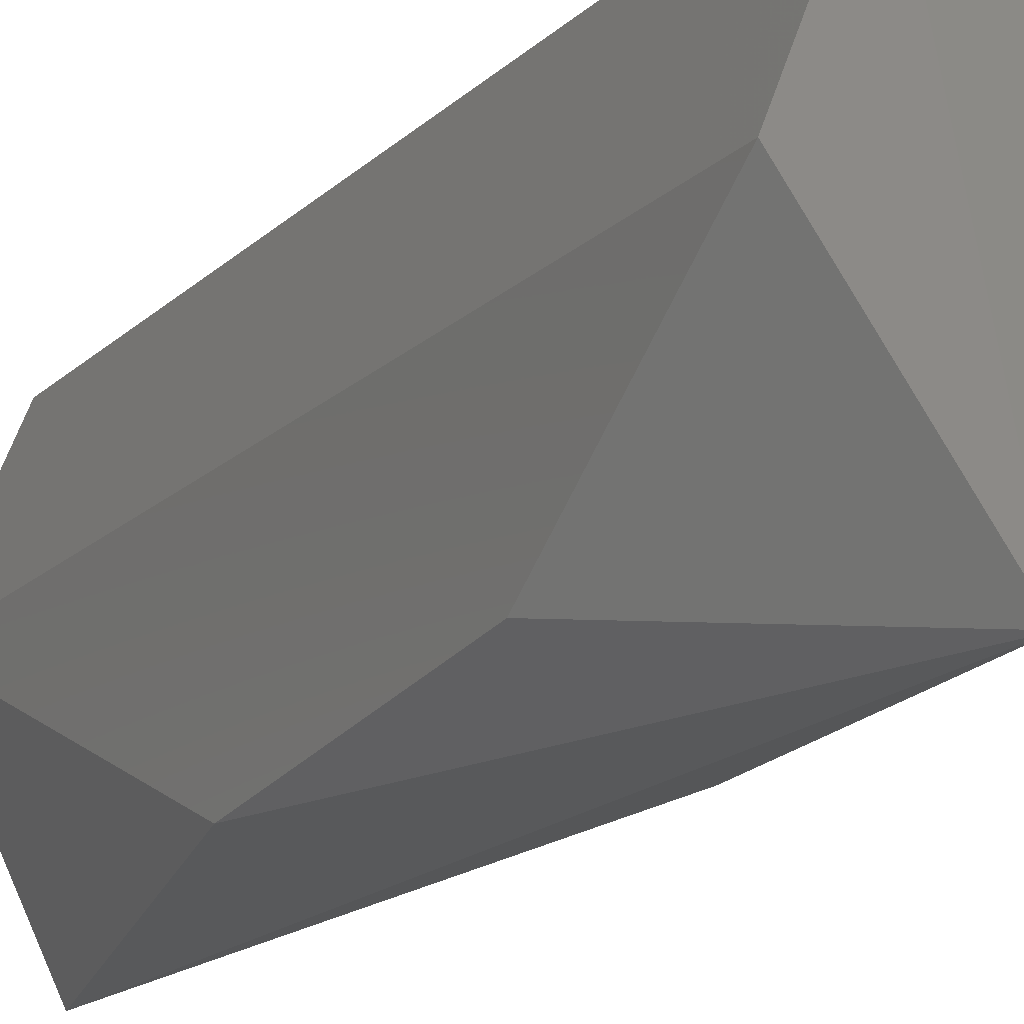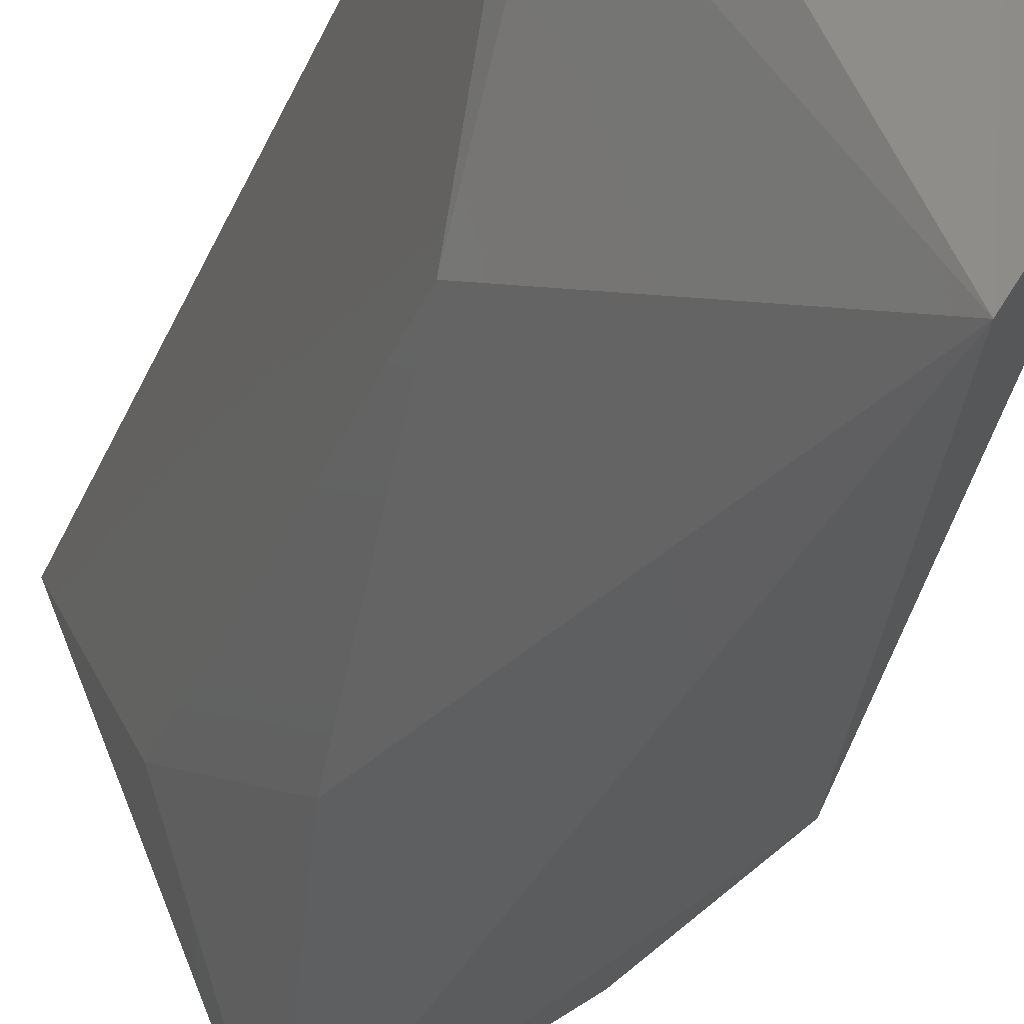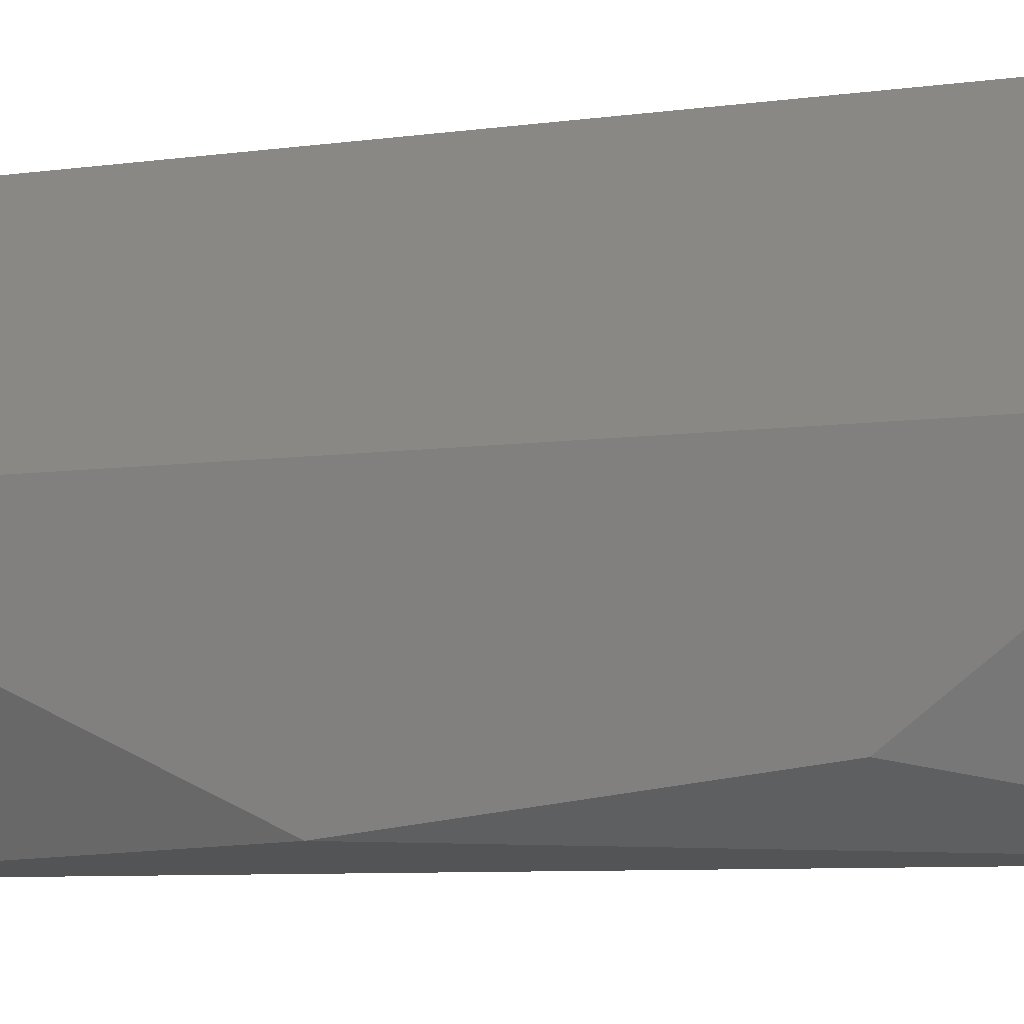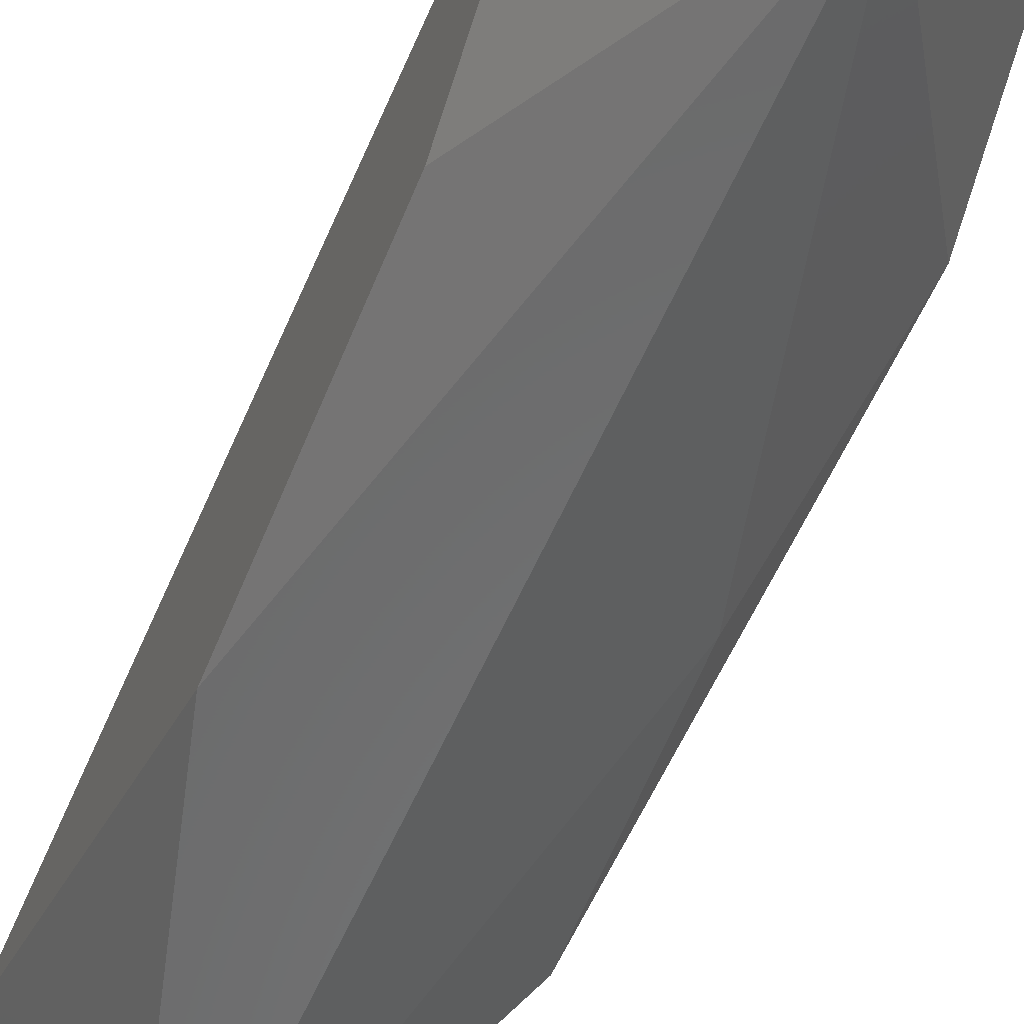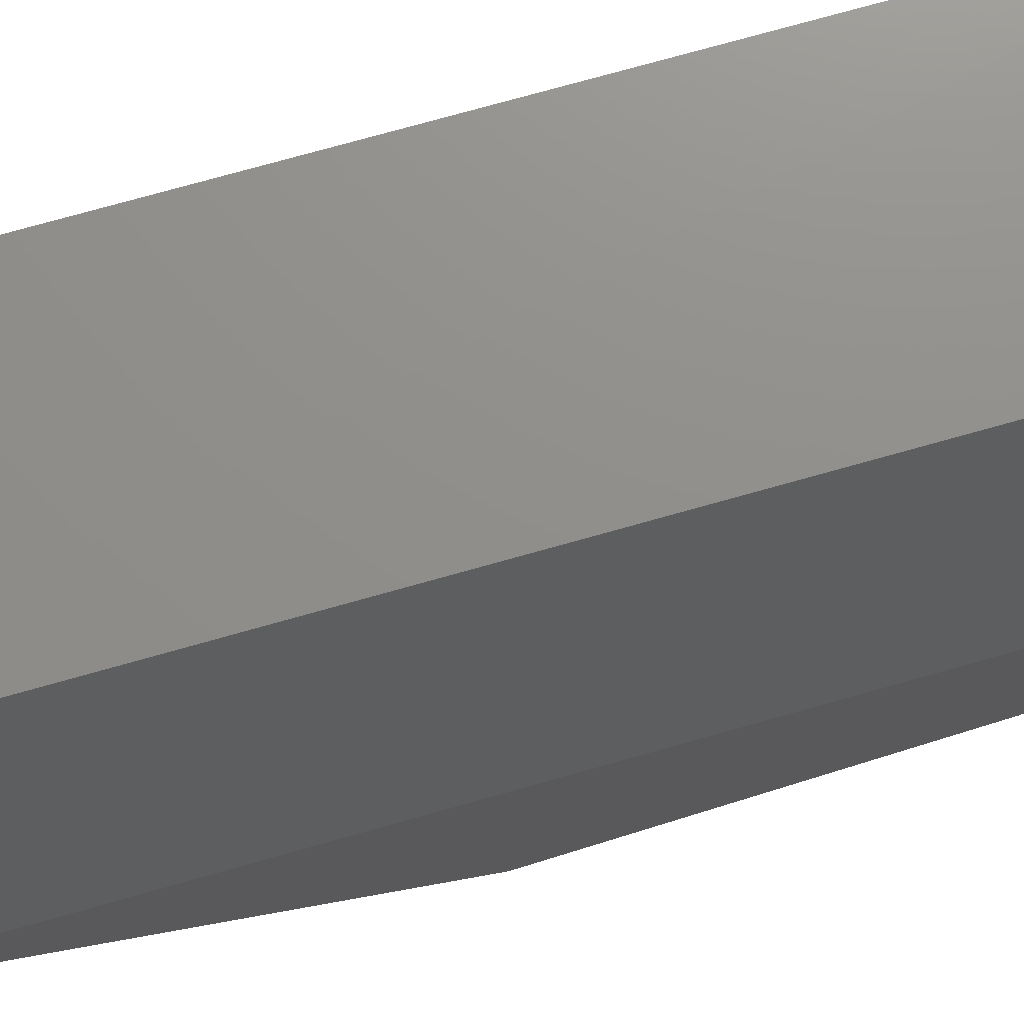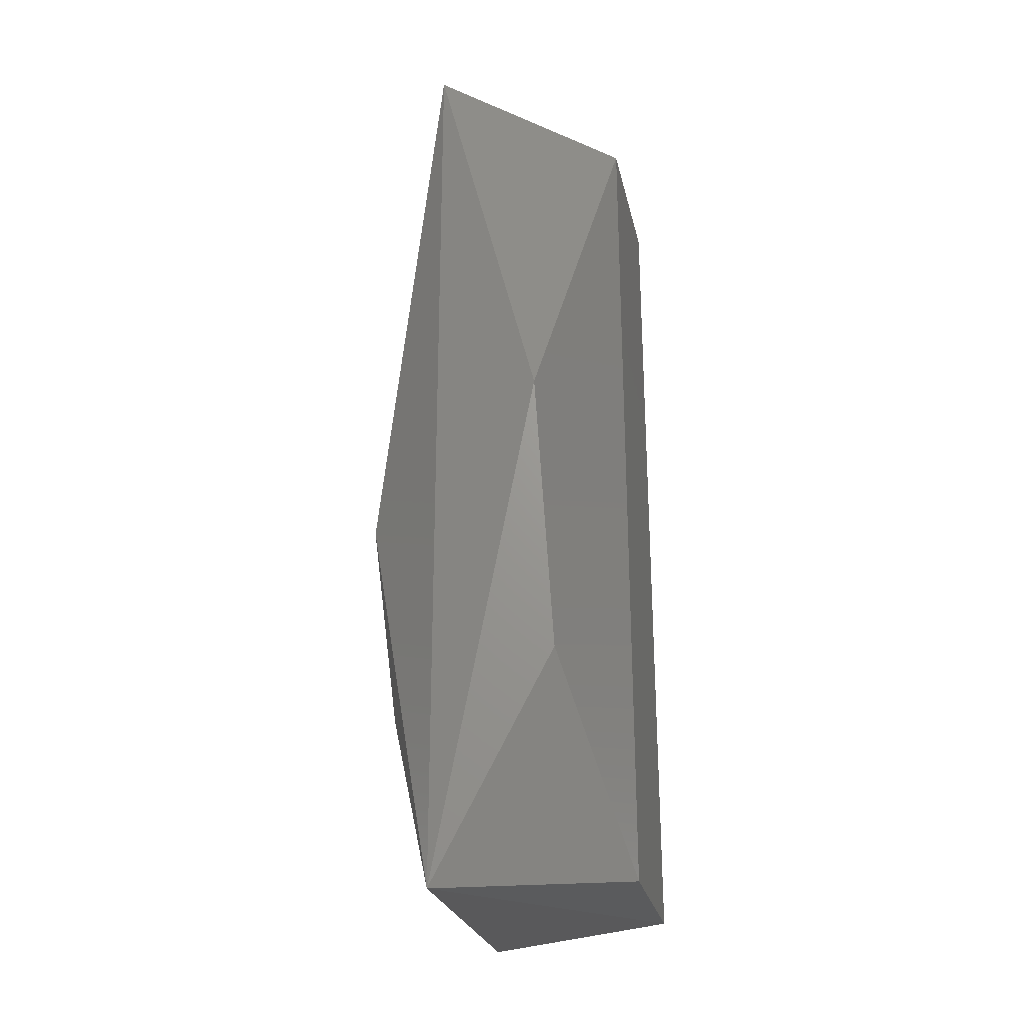
<metadata>
{"format":"stl","ext":"stl","renderer":"f3d","projection":"perspective","resolution":1024,"background":"white","views":[{"elev":-17.5,"azim":-30.1,"up":"+Z"},{"elev":-31.8,"azim":160.0,"up":"+Z"},{"elev":-6.5,"azim":-65.2,"up":"+Z"},{"elev":-55.5,"azim":-22.7,"up":"+Z"},{"elev":72.7,"azim":-105.9,"up":"+Z"},{"elev":-26.3,"azim":-145.9,"up":"+Y"}]}
</metadata>
<code>
# stl→obj: 14 verts, 24 faces
v 0.5474 0.07926 -0.1626
v 0.5474 -0.1476 -0.1626
v 0.6033 -0.1485 -0.1622
v 0.6032 0.07977 -0.1624
v 0.5598 -0.1559 -0.2557
v 0.5598 0.08723 -0.2556
v 0.5303 -0.02351 -0.2525
v 0.5303 -0.1476 -0.2054
v 0.5303 0.07926 -0.2054
v 0.587 -0.05084 -0.2464
v 0.5984 -0.09581 -0.2206
v 0.5984 0.02736 -0.2206
v 0.5303 -0.09624 -0.2439
v 0.5995 0.06838 -0.1862
f 1 2 3
f 1 3 4
f 2 5 3
f 1 4 6
f 7 6 5
f 8 5 2
f 9 6 7
f 9 8 2
f 9 2 1
f 9 1 6
f 10 5 6
f 4 3 11
f 4 11 12
f 12 10 6
f 13 5 8
f 13 8 9
f 13 9 7
f 13 7 5
f 11 5 10
f 11 10 12
f 11 3 5
f 14 4 12
f 14 12 6
f 14 6 4

</code>
